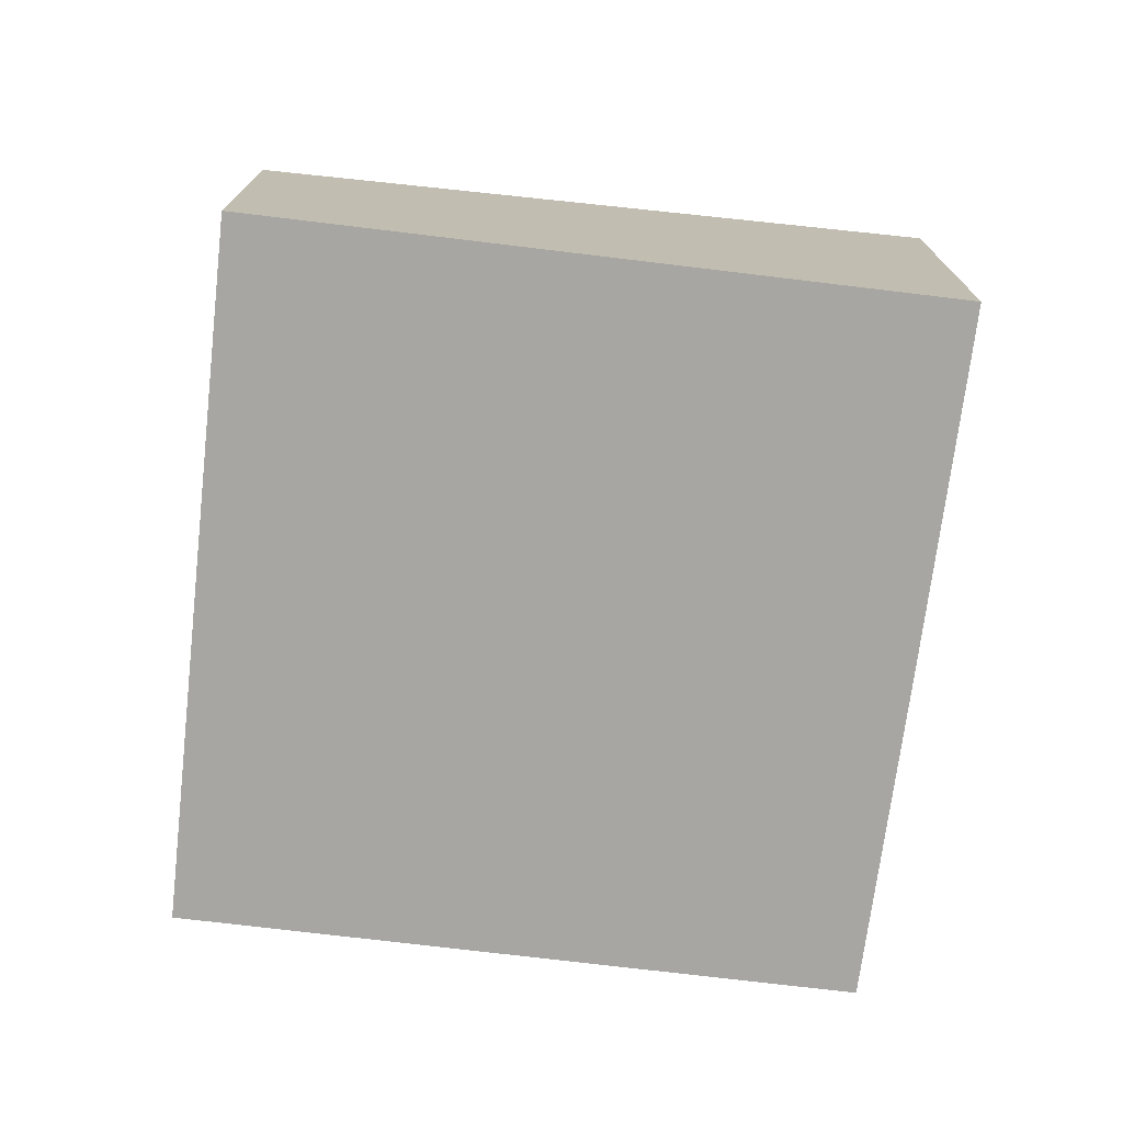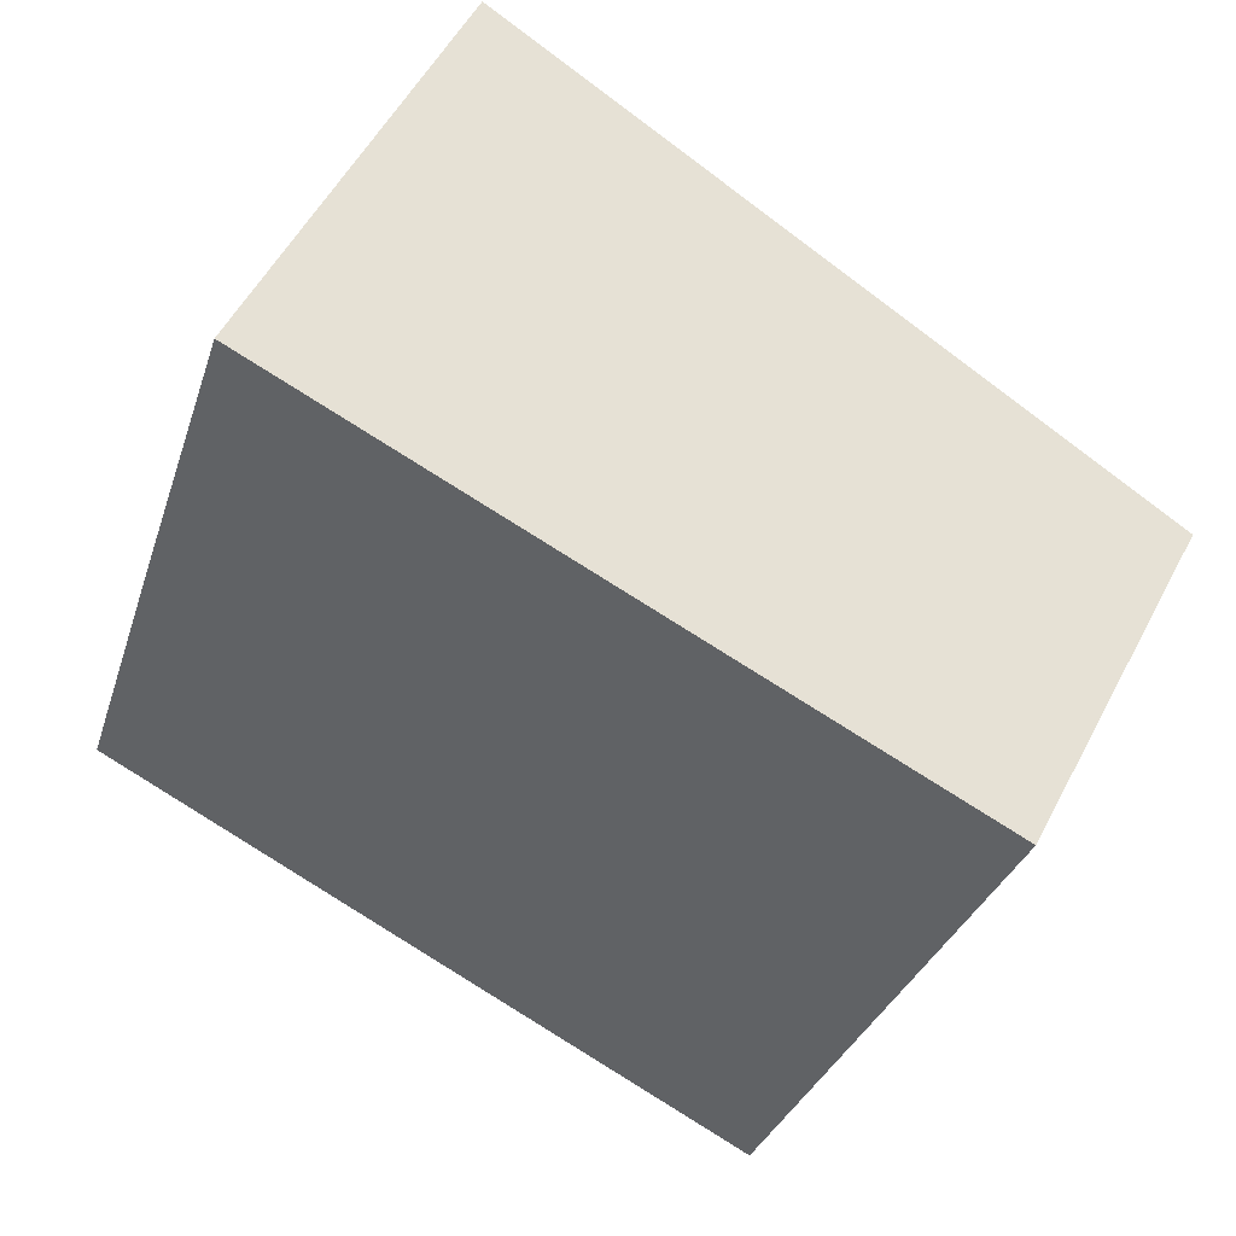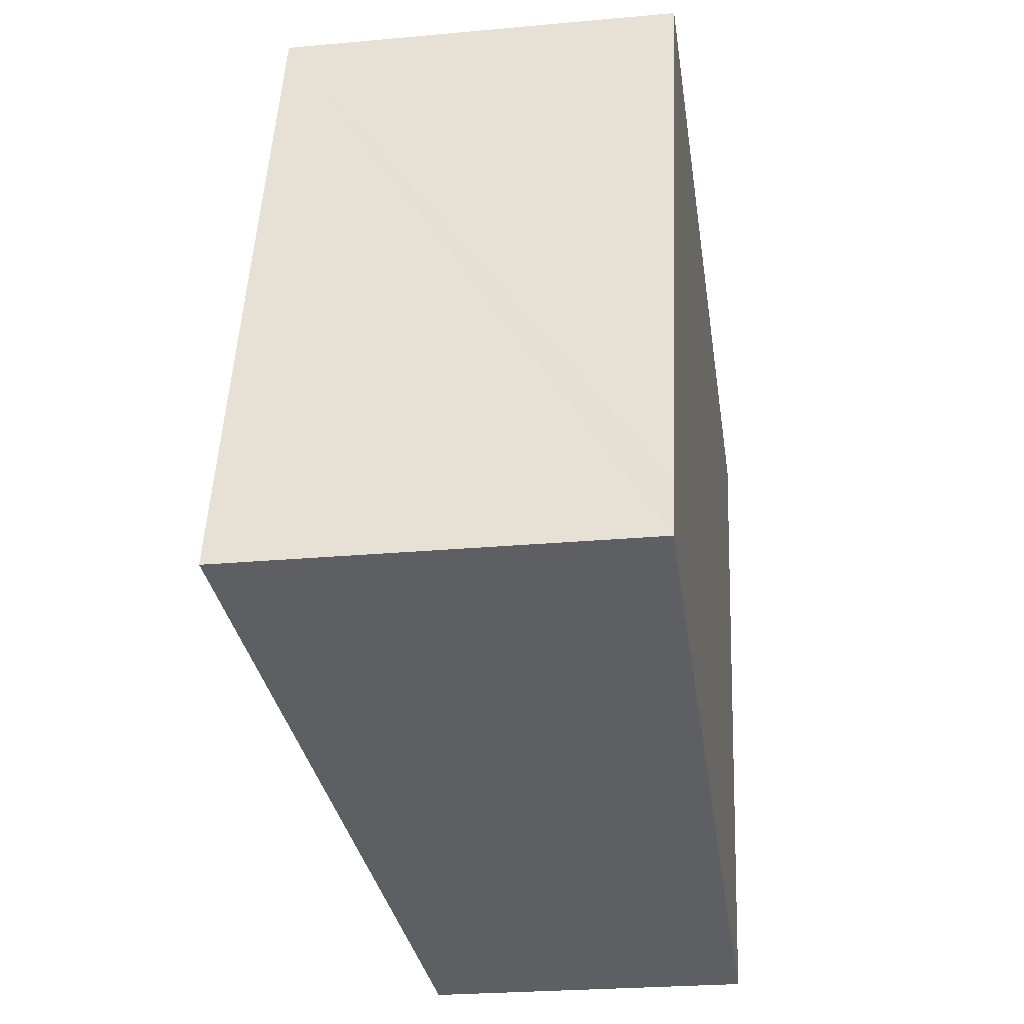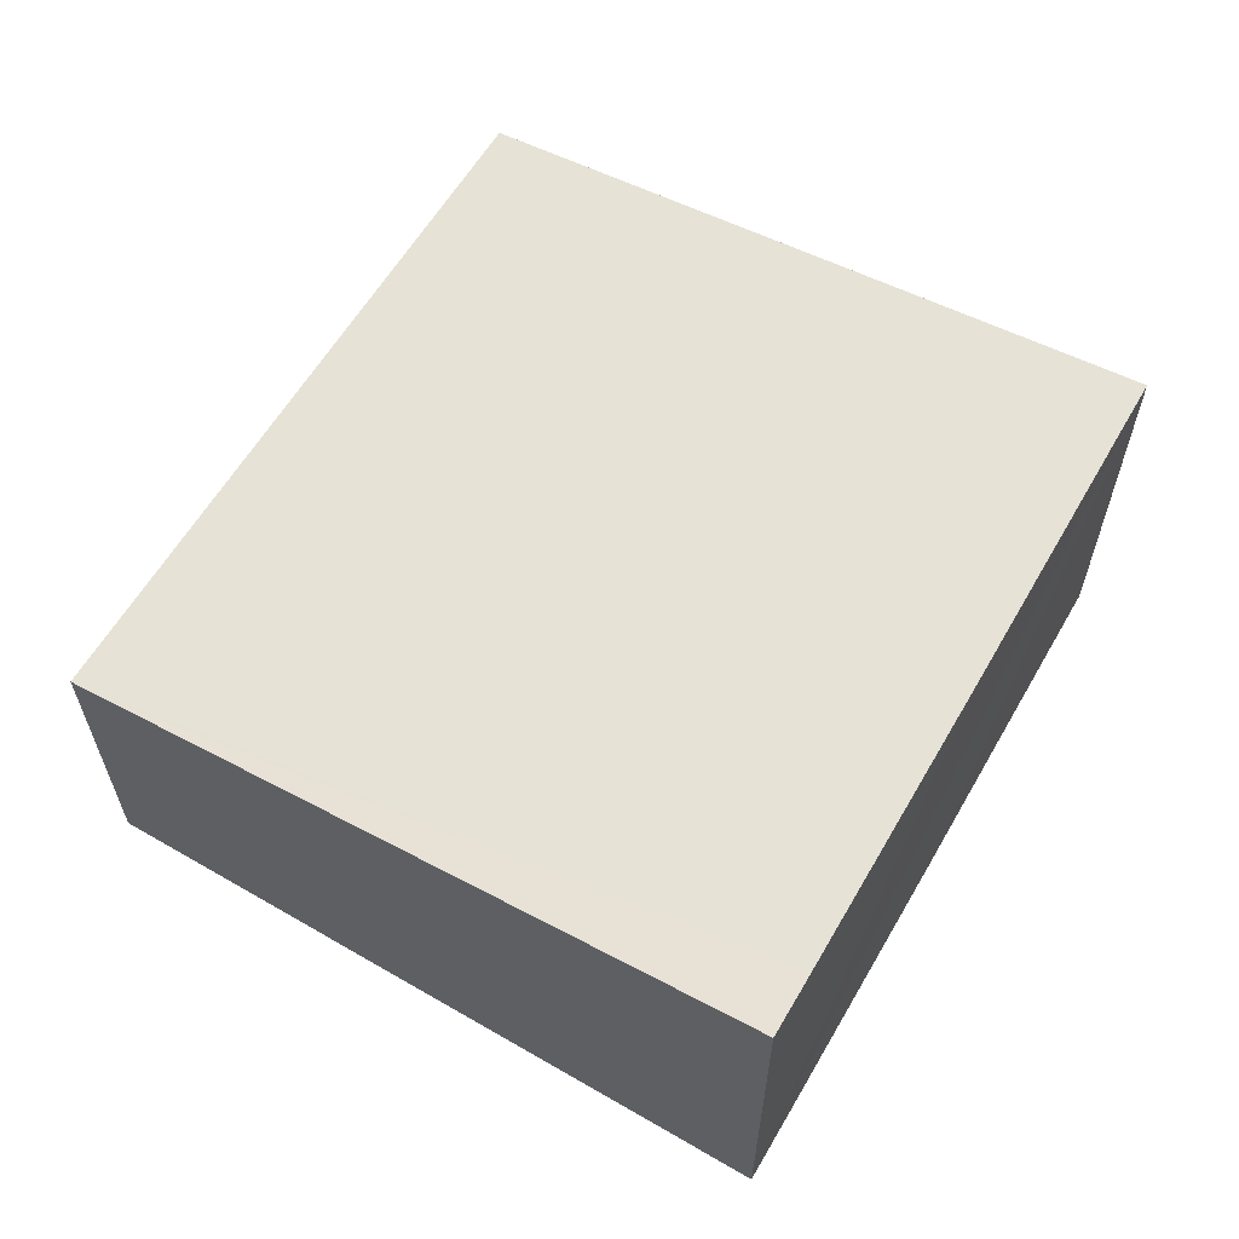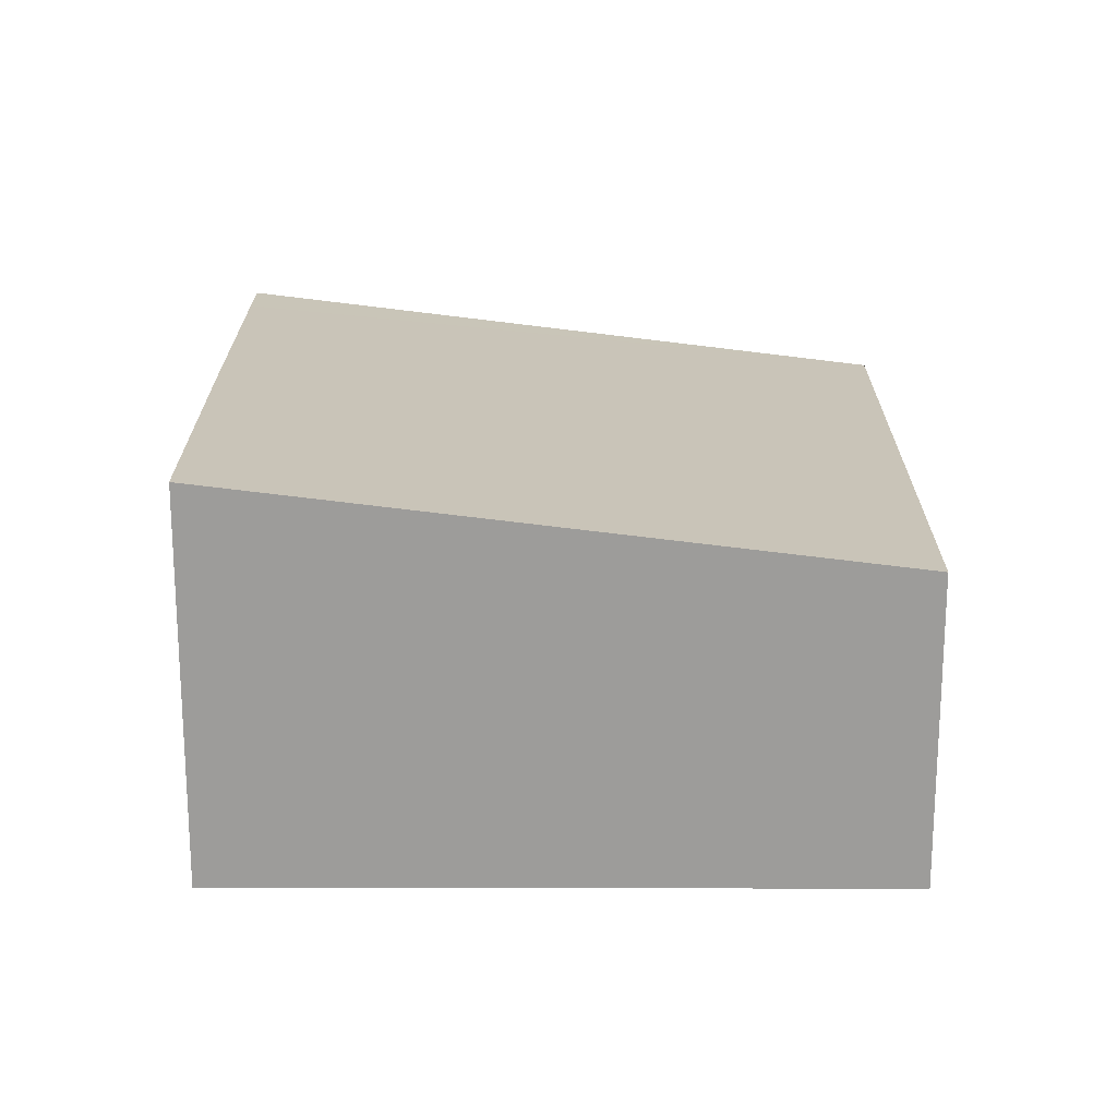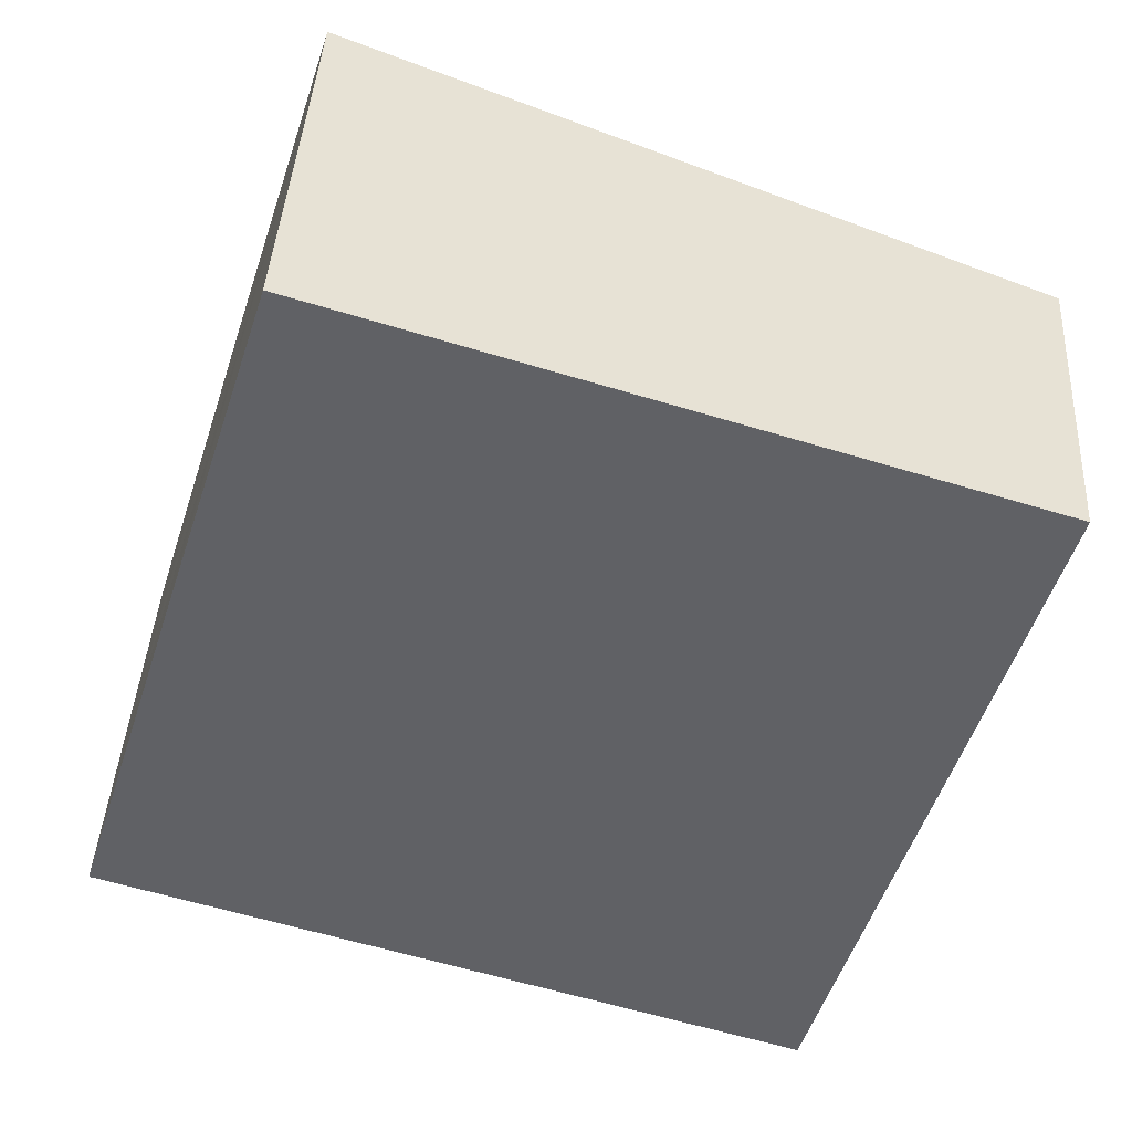
<metadata>
{"format":"obj","ext":"obj","renderer":"f3d","projection":"perspective","resolution":1024,"background":"white","views":[{"elev":-74.0,"azim":-169.9,"up":"+Y"},{"elev":53.6,"azim":27.2,"up":"+Z"},{"elev":-24.8,"azim":-81.4,"up":"+Z"},{"elev":62.2,"azim":-132.5,"up":"+Y"},{"elev":19.8,"azim":17.1,"up":"+Y"},{"elev":40.6,"azim":3.3,"up":"+Z"}]}
</metadata>
<code>
v  0.163 3.476 0.523
v  5.562 2.767 -1.696
v  0 3.476 2.128e-16
v  5.877 2.727 -1.792
v  7.609 2.744 4.126
v  0.943 3.476 2.998
v  1.864 3.475 5.879
v  7.39 2.772 4.193
v  1.864 -3.6e-16 5.879
v  7.39 -2.567e-16 4.193
v  7.609 -2.526e-16 4.126
v  5.877 1.097e-16 -1.792
v  0 0 0
v  5.562 1.039e-16 -1.696
v  0.163 -3.202e-17 0.523
v  0.943 -1.836e-16 2.998
g defaultobject
f 1 2 3
f 2 1 4
f 4 1 5
f 5 1 6
f 5 6 7
f 5 7 8
f 9 8 7
f 8 9 10
f 8 10 5
f 5 10 11
f 11 4 5
f 4 11 12
f 2 13 3
f 13 2 4
f 13 4 12
f 13 12 14
f 13 1 3
f 1 13 6
f 6 13 7
f 7 13 15
f 7 15 16
f 7 16 9
f 14 15 13
f 15 14 12
f 15 12 11
f 15 11 16
f 16 11 9
f 9 11 10

</code>
